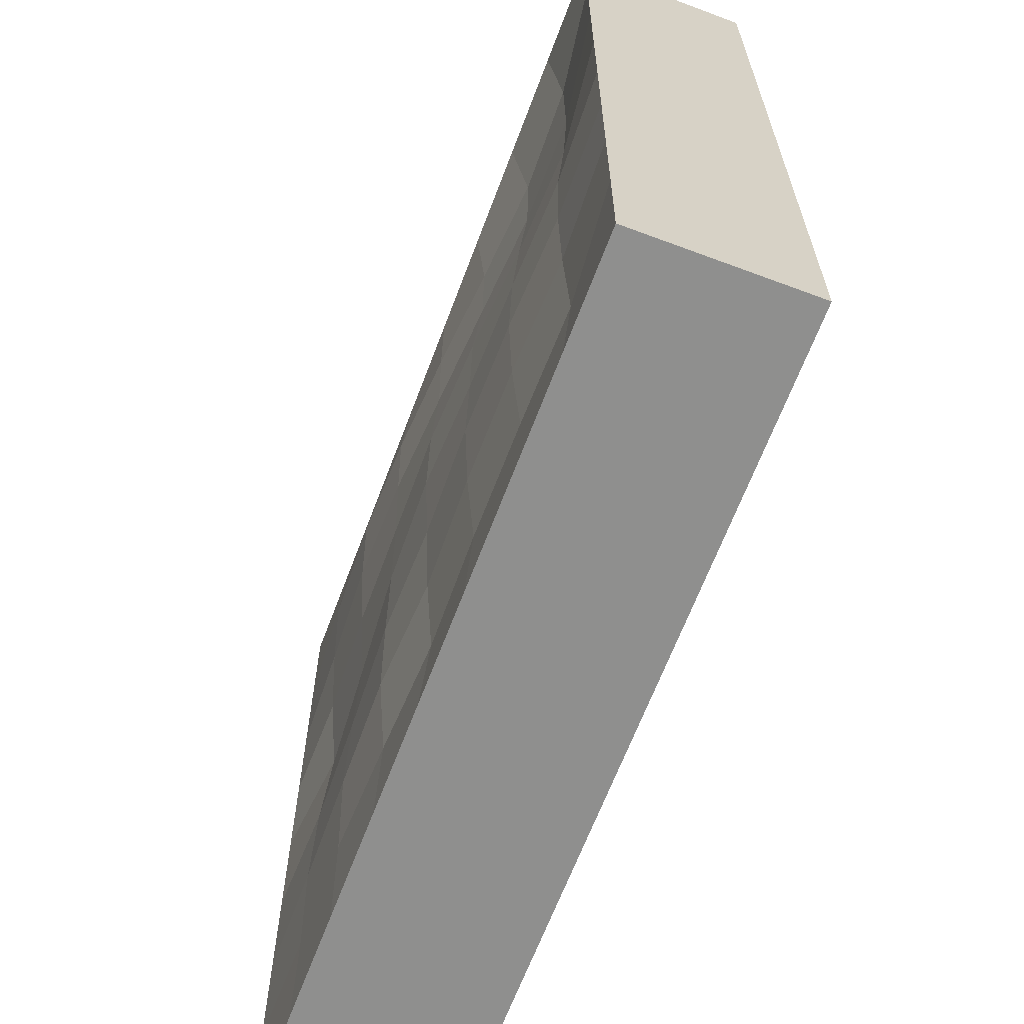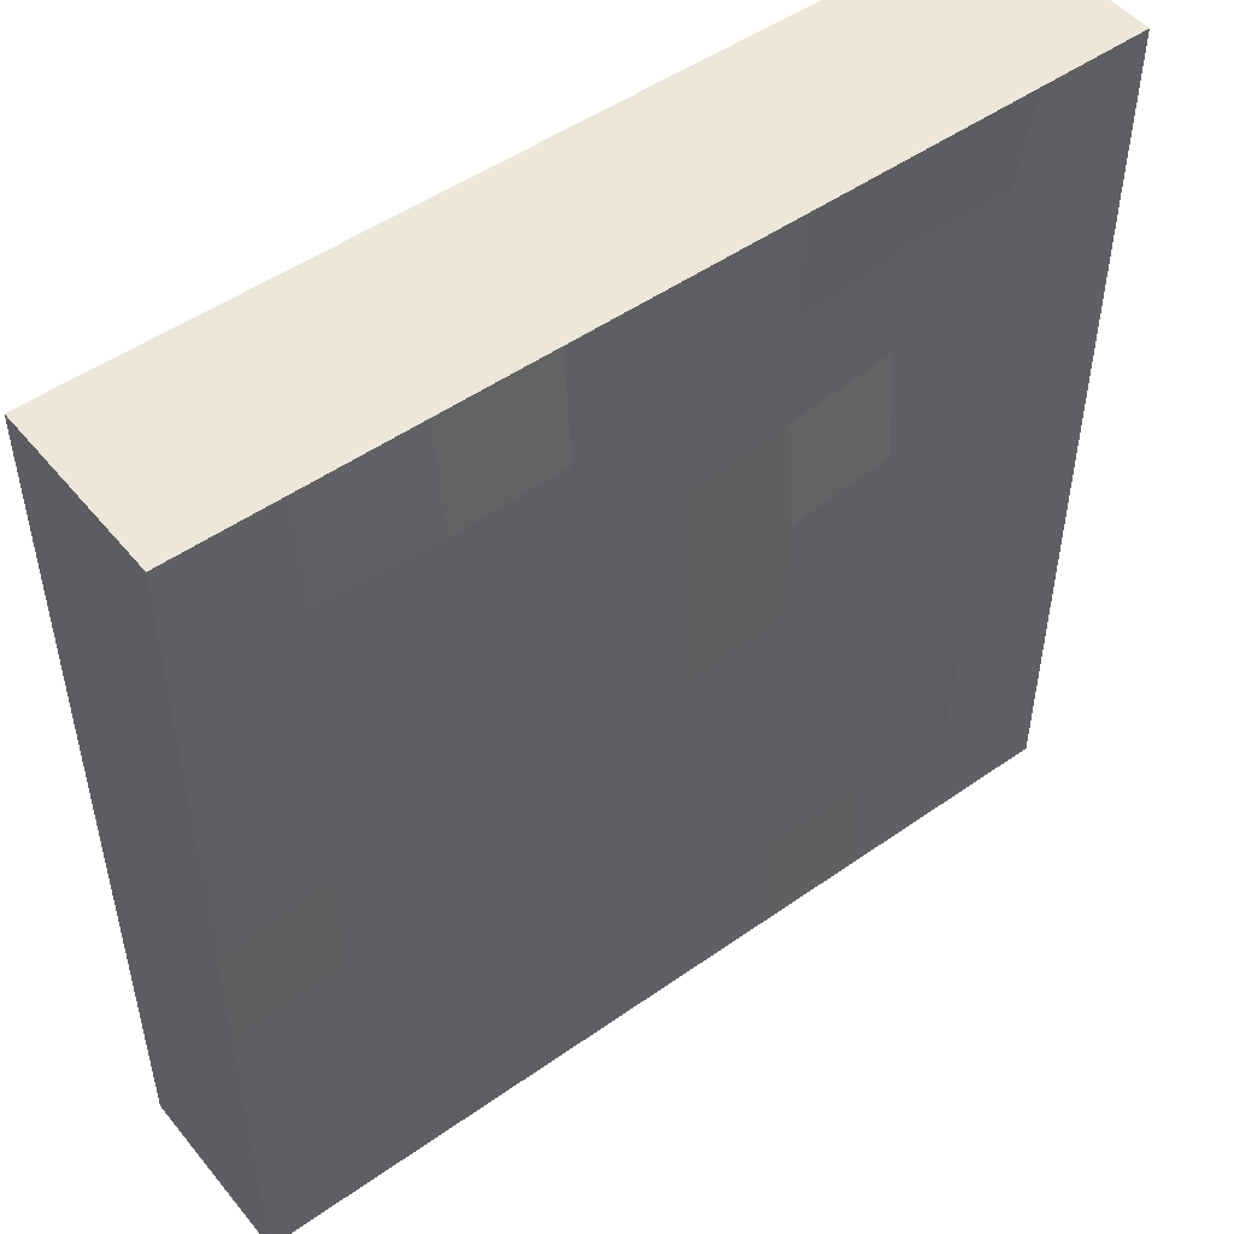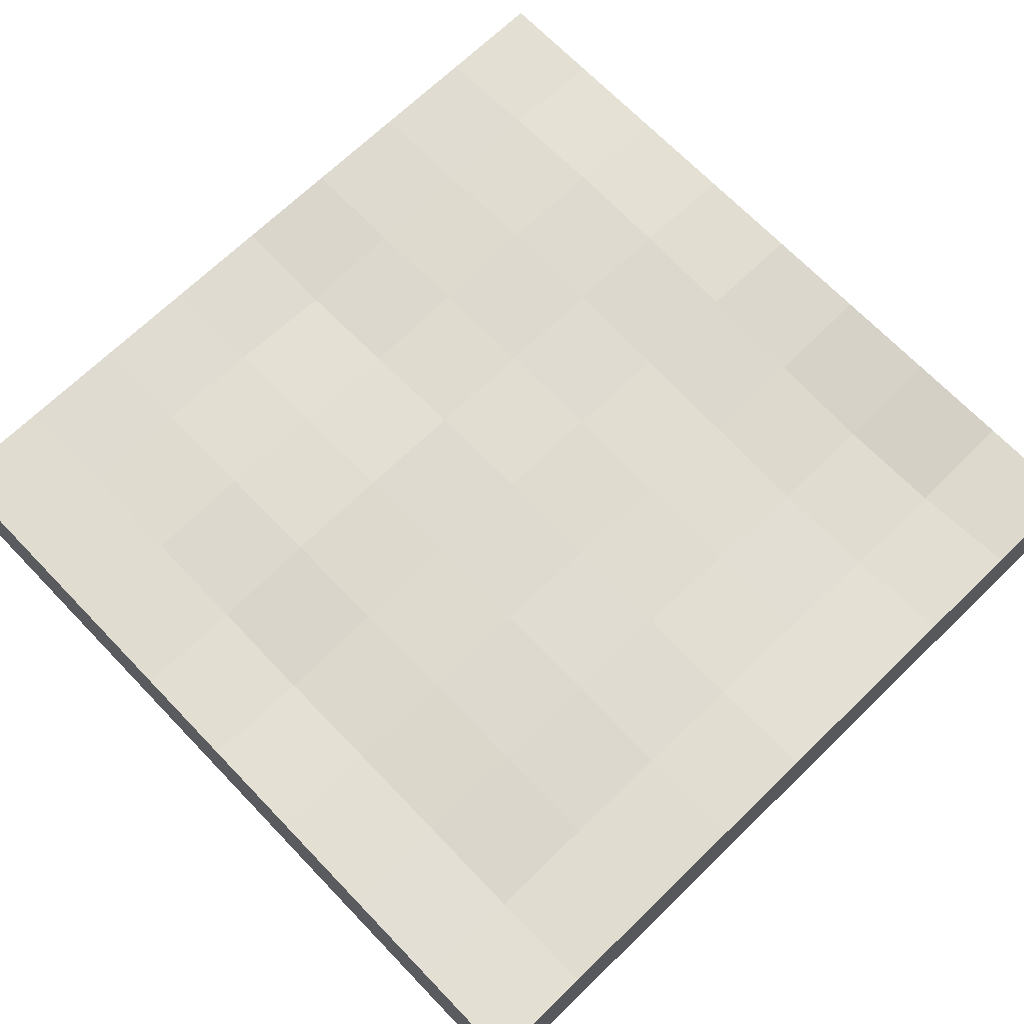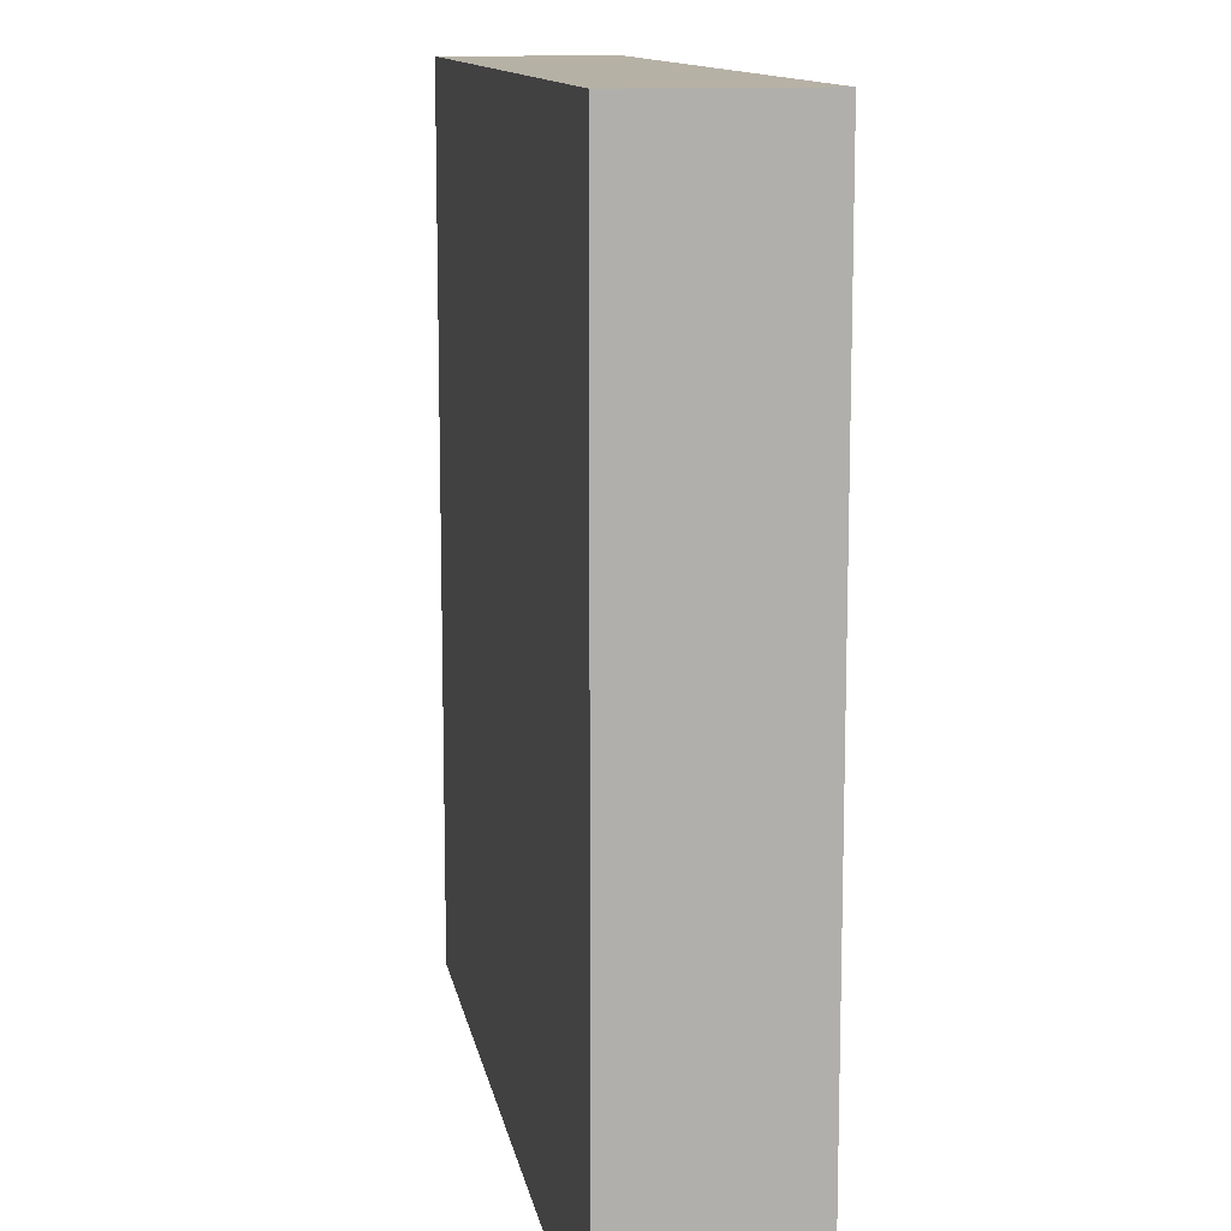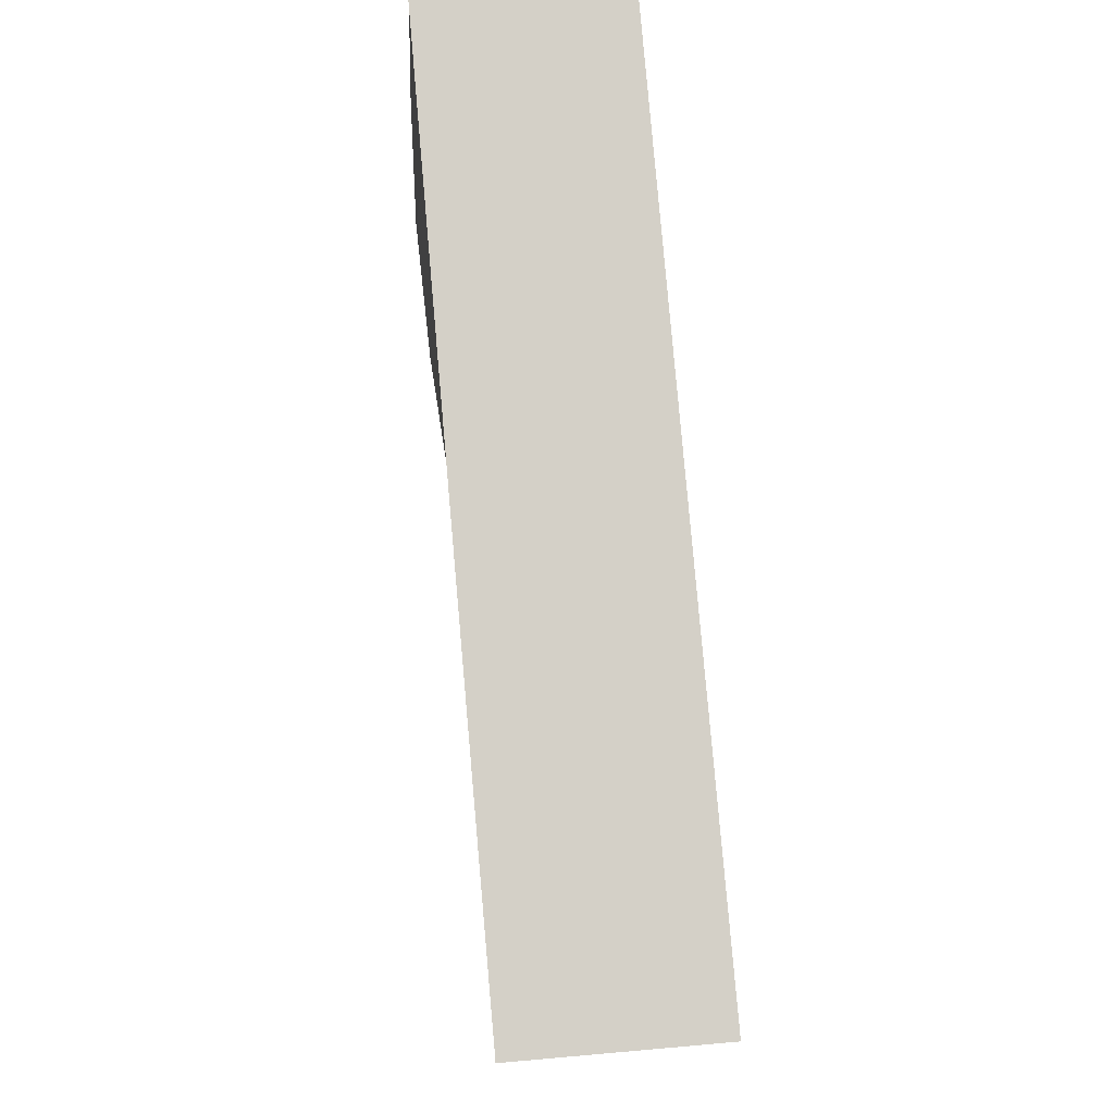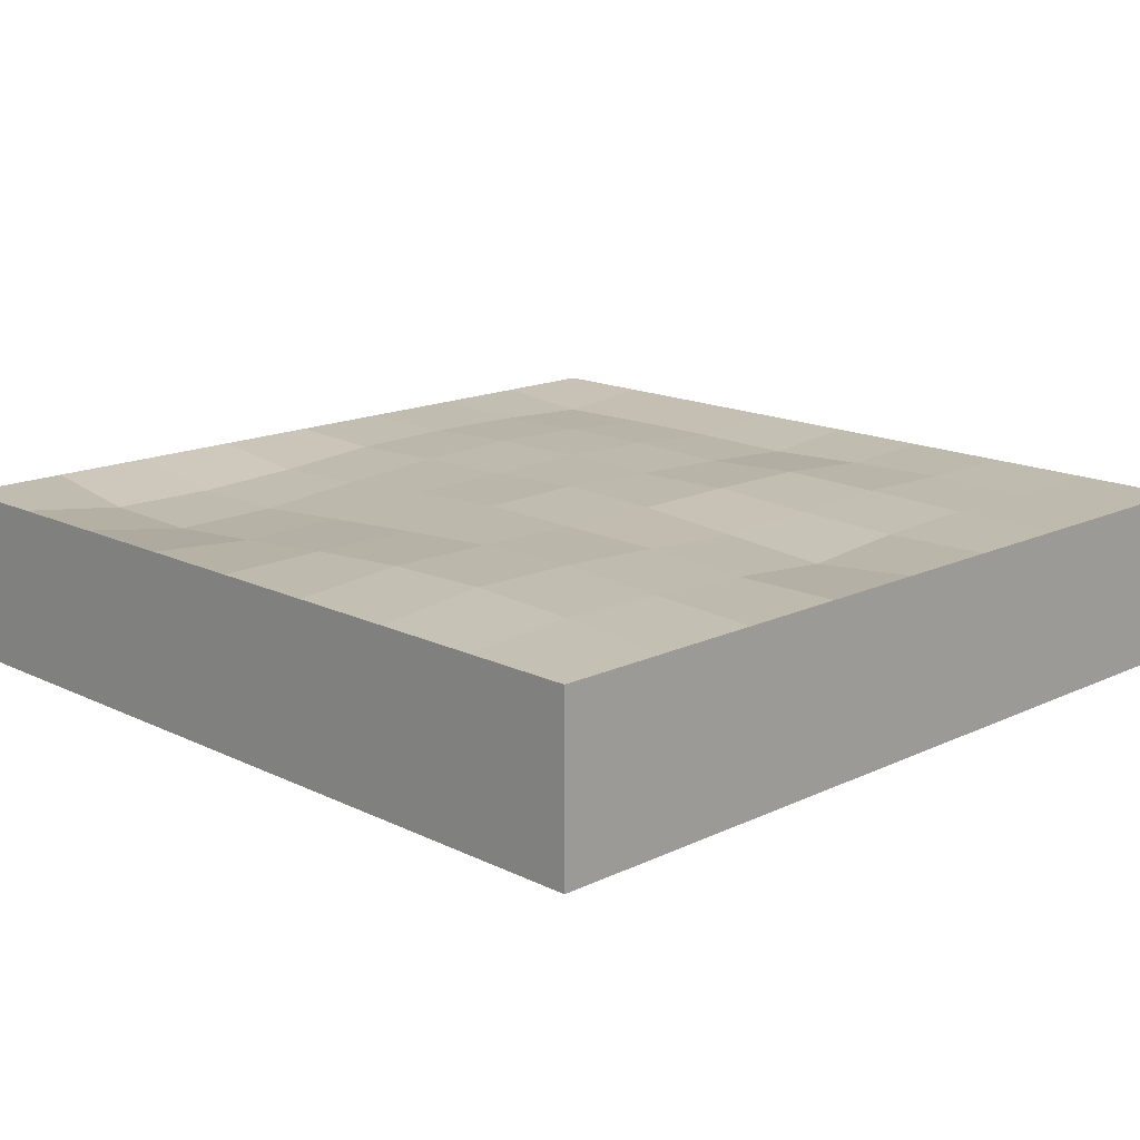
<metadata>
{"format":"obj","ext":"obj","renderer":"f3d","projection":"perspective","resolution":1024,"background":"white","views":[{"elev":-65.2,"azim":-110.6,"up":"+Z"},{"elev":49.8,"azim":142.2,"up":"+Z"},{"elev":69.7,"azim":-134.0,"up":"+Y"},{"elev":12.0,"azim":80.2,"up":"+Z"},{"elev":79.9,"azim":-95.0,"up":"+Z"},{"elev":15.7,"azim":45.4,"up":"+Y"}]}
</metadata>
<code>
o Cube
v 1 -0.2 -1
v 1 -0.2 1
v -1 -0.2 1
v -1 -0.2 -1
v 1 0.2 -1
v 1 0.2 1
v -1 0.2 1
v -1 0.2 -1
v 1 0.2 1e-06
v 0 0.2 -1
v -1e-06 0.2 1
v -1 0.2 -0
v -0 0.2164 0
v 1 0.2 0.5
v -0.5 0.2 -1
v -0.5 0.2 1
v -1 0.2 -0.5
v 1 0.2 -0.5
v 0.5 0.2 -1
v 0.5 0.2 1
v -1 0.2 0.5
v -0 0.1999 0.5
v 0 0.1969 -0.5
v 0.5 0.193 0
v -0.5 0.1999 0
v -0.5 0.2007 -0.5
v 0.5 0.2071 -0.5
v 0.5 0.2216 0.5
v -0.5 0.1621 0.5
v 1 0.2 0.75
v -0.75 0.2 -1
v -0.75 0.2 1
v -1 0.2 -0.75
v 1 0.2 -0.25
v 0.25 0.2 -1
v 0.25 0.2 1
v -1 0.2 0.25
v -0 0.2019 0.75
v -0 0.2062 -0.25
v 0.75 0.1762 0
v -0.25 0.2051 0
v 1 0.2 0.25
v -0.25 0.2 -1
v -0.25 0.2 1
v -1 0.2 -0.25
v 1 0.2 -0.75
v 0.75 0.2 -1
v 0.75 0.2 1
v -1 0.2 0.75
v -0 0.2129 0.25
v 0 0.1809 -0.75
v 0.25 0.2105 0
v -0.75 0.1911 -0
v -0.5 0.2071 -0.25
v -0.5 0.1837 -0.75
v -0.25 0.2021 -0.5
v -0.75 0.1913 -0.5
v 0.5 0.2014 -0.25
v 0.5 0.2009 -0.75
v 0.75 0.202 -0.5
v 0.25 0.2108 -0.5
v 0.5 0.225 0.75
v 0.5 0.209 0.25
v 0.75 0.2093 0.5
v 0.25 0.2161 0.5
v -0.5 0.1593 0.75
v -0.5 0.1829 0.25
v -0.25 0.1812 0.5
v -0.75 0.1617 0.5
v -0.75 0.1725 0.25
v -0.25 0.2018 0.25
v -0.25 0.1793 0.75
v 0.25 0.2109 0.25
v 0.75 0.1972 0.25
v 0.75 0.2158 0.75
v 0.25 0.1921 -0.75
v 0.75 0.198 -0.75
v 0.75 0.1941 -0.25
v -0.75 0.1793 -0.75
v -0.25 0.1849 -0.75
v -0.25 0.2107 -0.25
v -0.75 0.1957 -0.25
v 0.25 0.2122 -0.25
v 0.25 0.2191 0.75
v -0.75 0.1642 0.75
f 1 2 3 4
f 85 49 7 32
f 1 5 46 18 34 9 42 14 30 6 2
f 2 6 48 20 36 11 44 16 32 7 3
f 3 7 49 21 37 12 45 17 33 8 4
f 5 1 4 8 31 15 43 10 35 19 47
f 84 38 11 36
f 83 39 13 52
f 82 45 12 53
f 81 54 25 41
f 80 55 26 56
f 79 33 17 57
f 78 58 24 40
f 77 59 27 60
f 76 51 23 61
f 75 62 20 48
f 74 63 28 64
f 73 50 22 65
f 72 66 16 44
f 71 67 29 68
f 70 37 21 69
f 67 70 69 29
f 25 53 70 67
f 53 12 37 70
f 50 71 68 22
f 13 41 71 50
f 41 25 67 71
f 38 72 44 11
f 22 68 72 38
f 68 29 66 72
f 63 73 65 28
f 24 52 73 63
f 52 13 50 73
f 42 74 64 14
f 9 40 74 42
f 40 24 63 74
f 30 75 48 6
f 14 64 75 30
f 64 28 62 75
f 59 76 61 27
f 19 35 76 59
f 35 10 51 76
f 46 77 60 18
f 5 47 77 46
f 47 19 59 77
f 34 78 40 9
f 18 60 78 34
f 60 27 58 78
f 55 79 57 26
f 15 31 79 55
f 31 8 33 79
f 51 80 56 23
f 10 43 80 51
f 43 15 55 80
f 39 81 41 13
f 23 56 81 39
f 56 26 54 81
f 54 82 53 25
f 26 57 82 54
f 57 17 45 82
f 58 83 52 24
f 27 61 83 58
f 61 23 39 83
f 62 84 36 20
f 28 65 84 62
f 65 22 38 84
f 66 85 32 16
f 29 69 85 66
f 69 21 49 85

</code>
